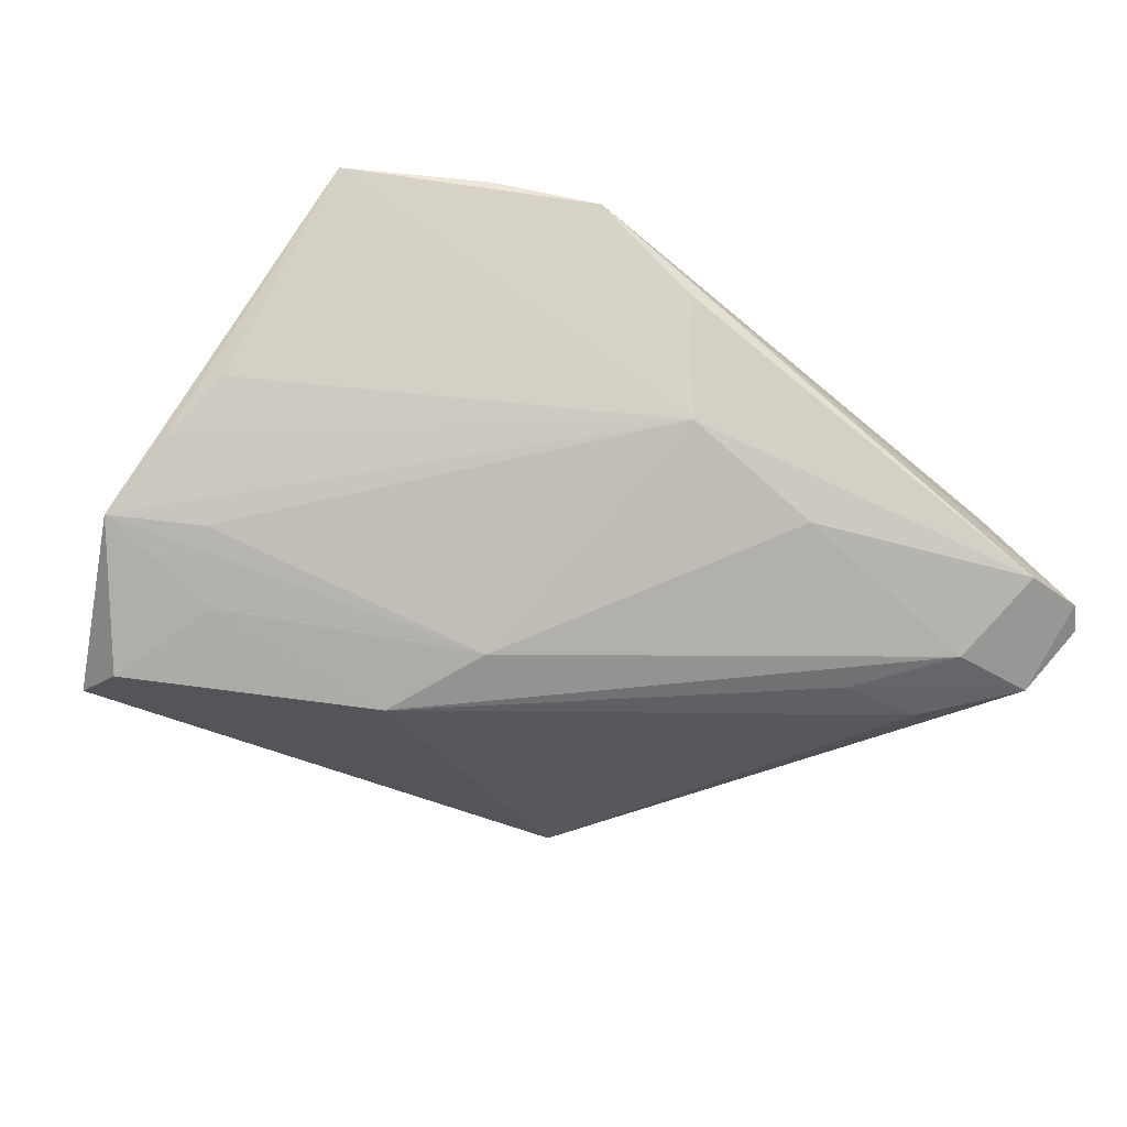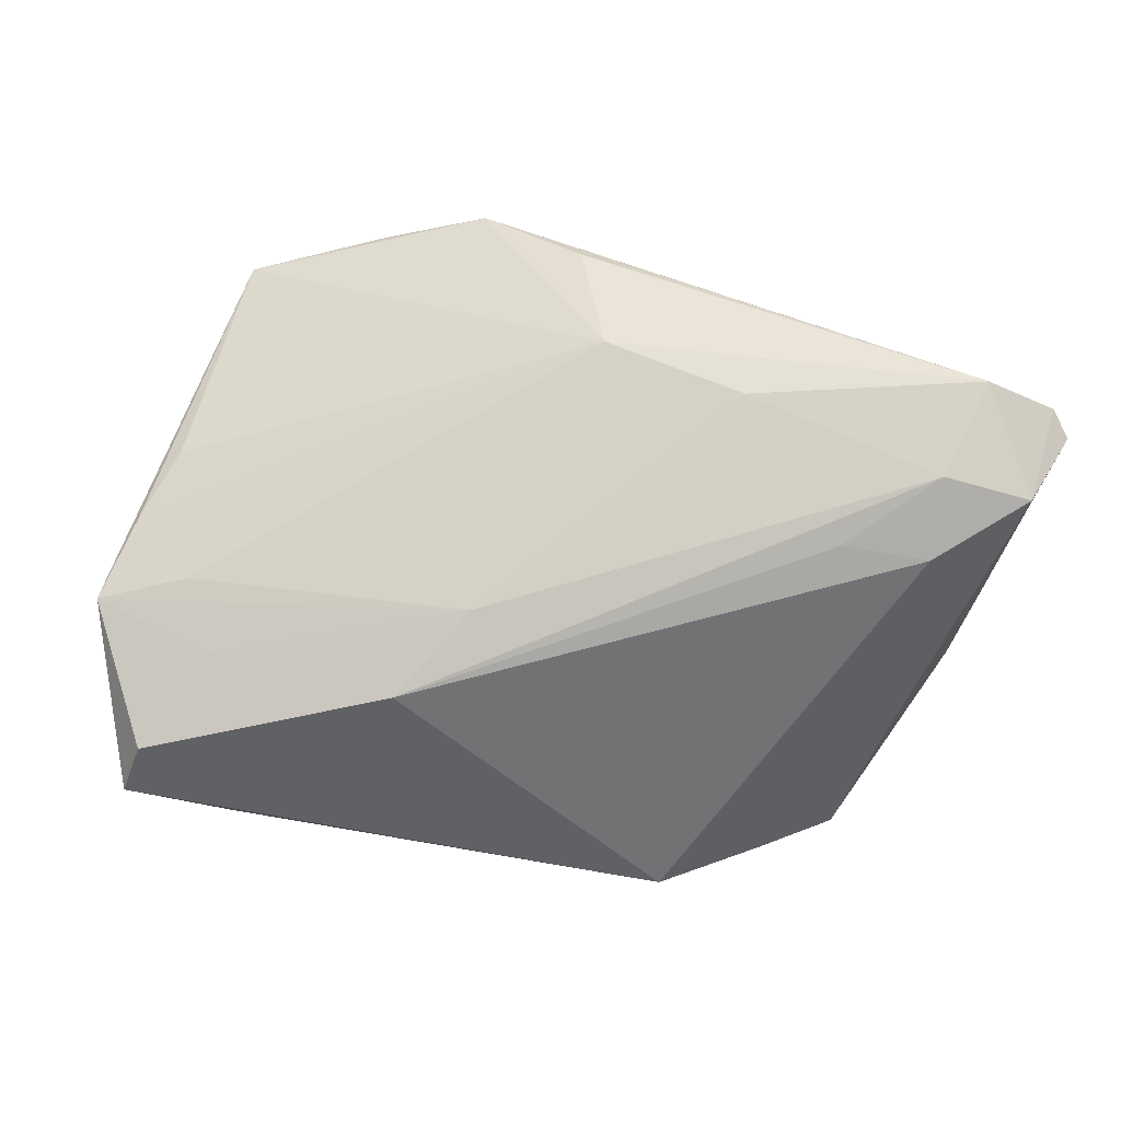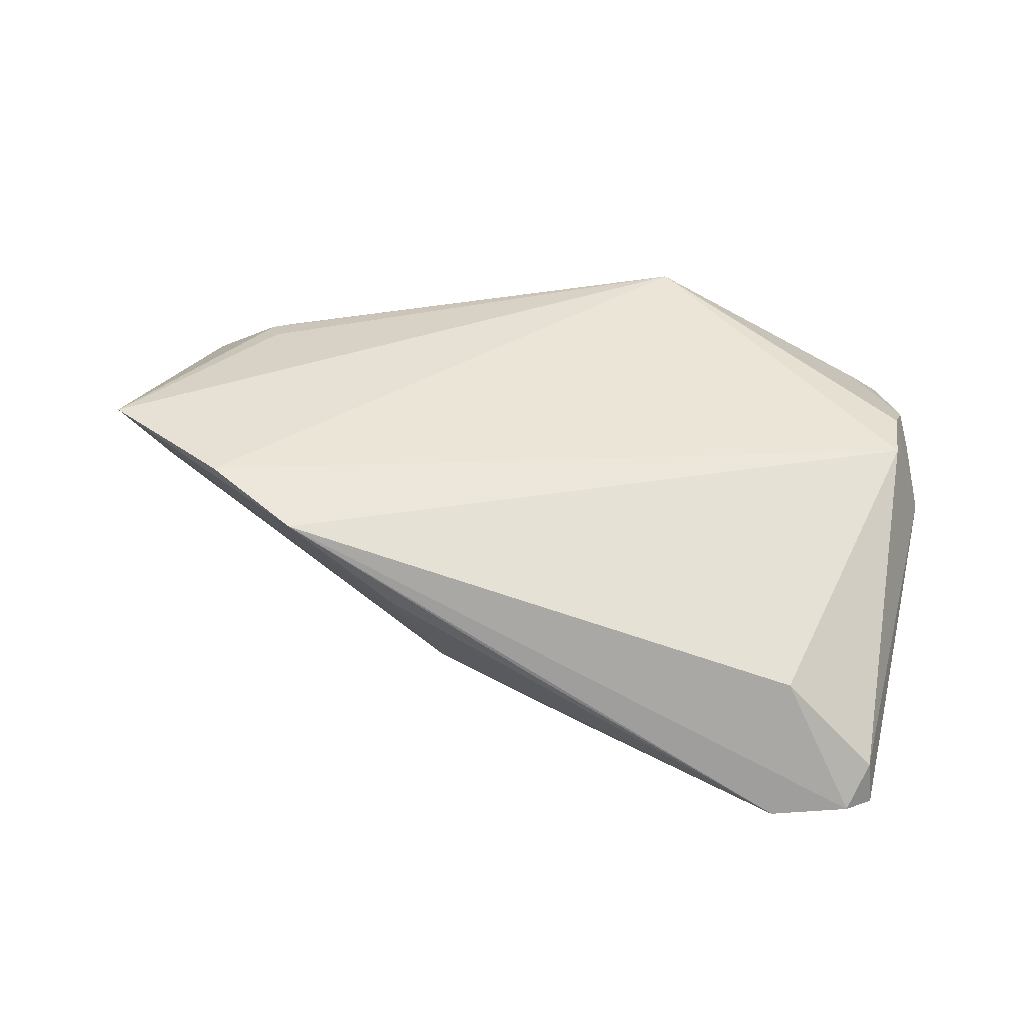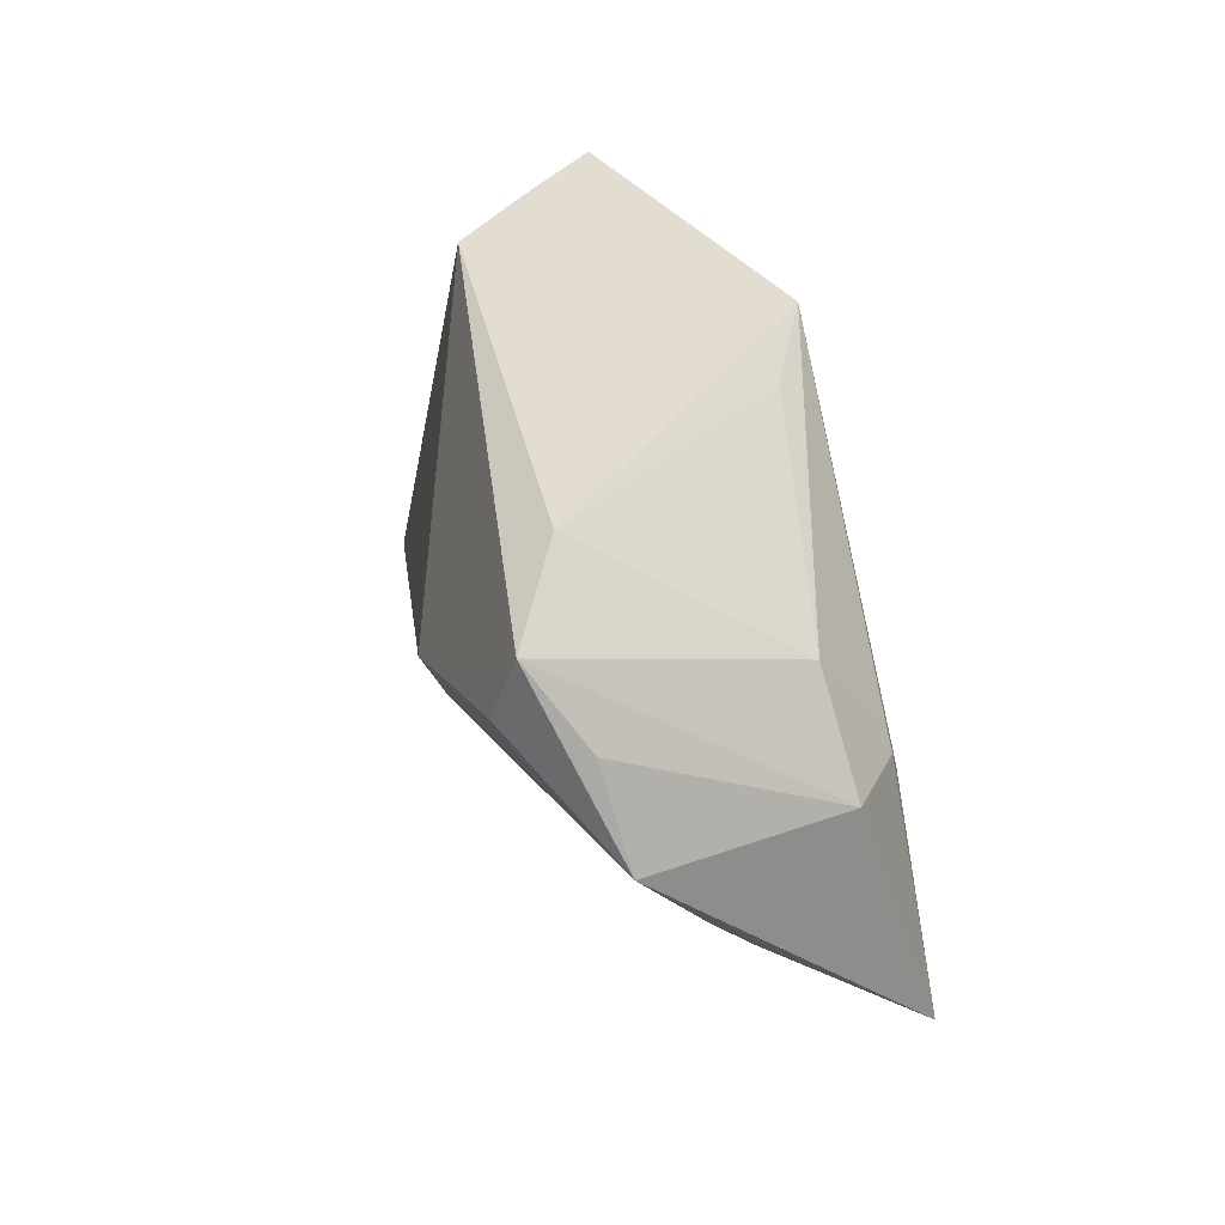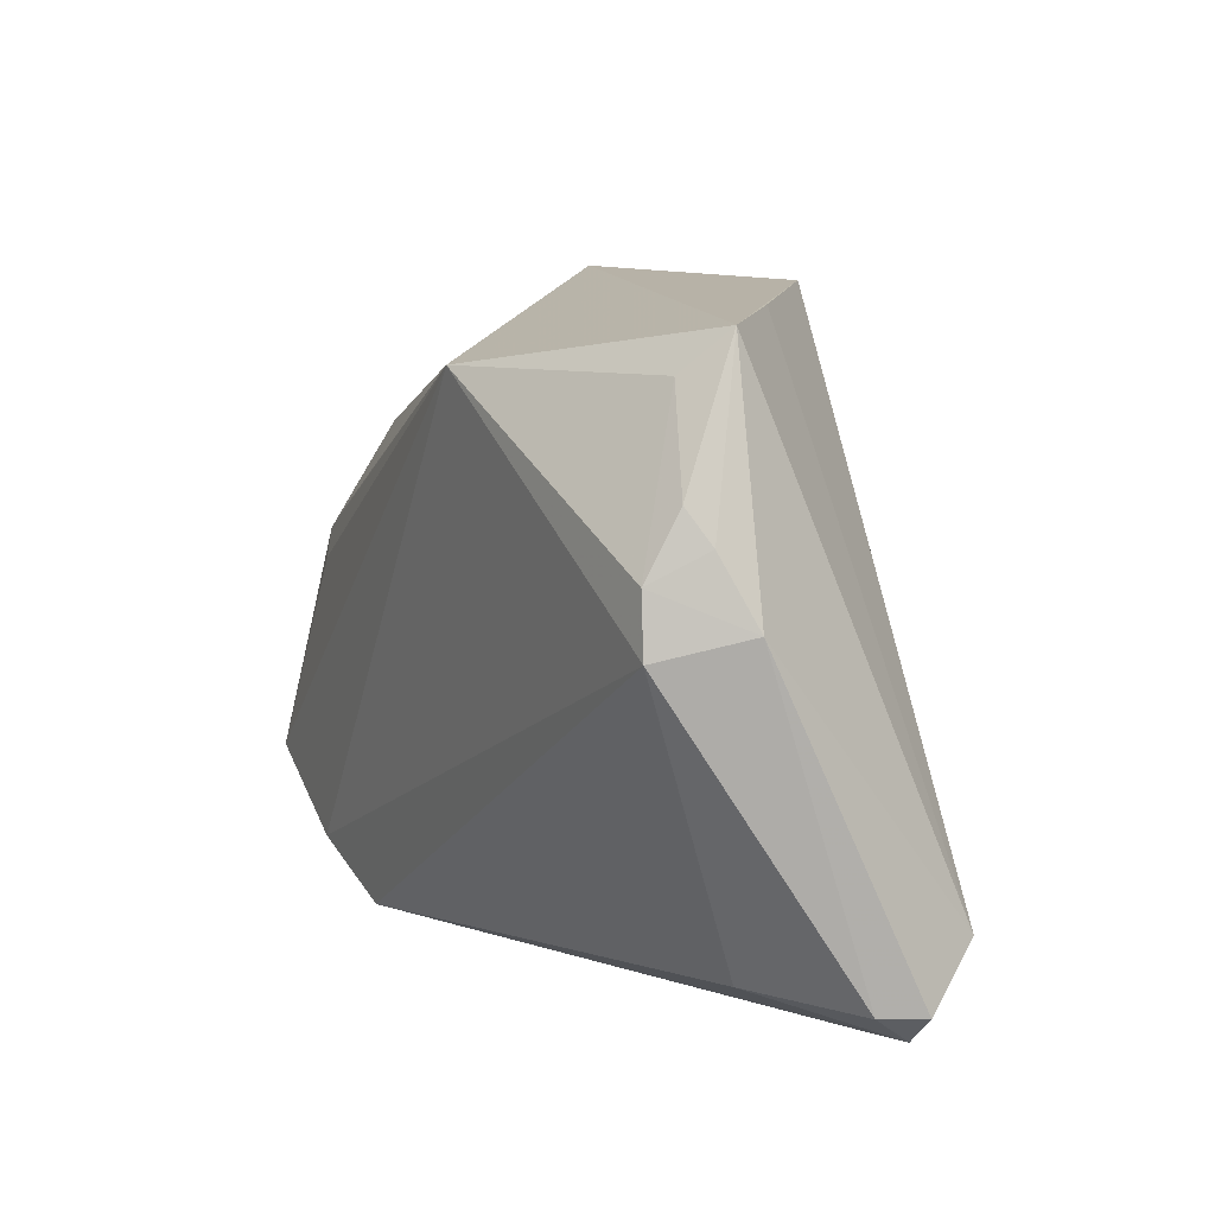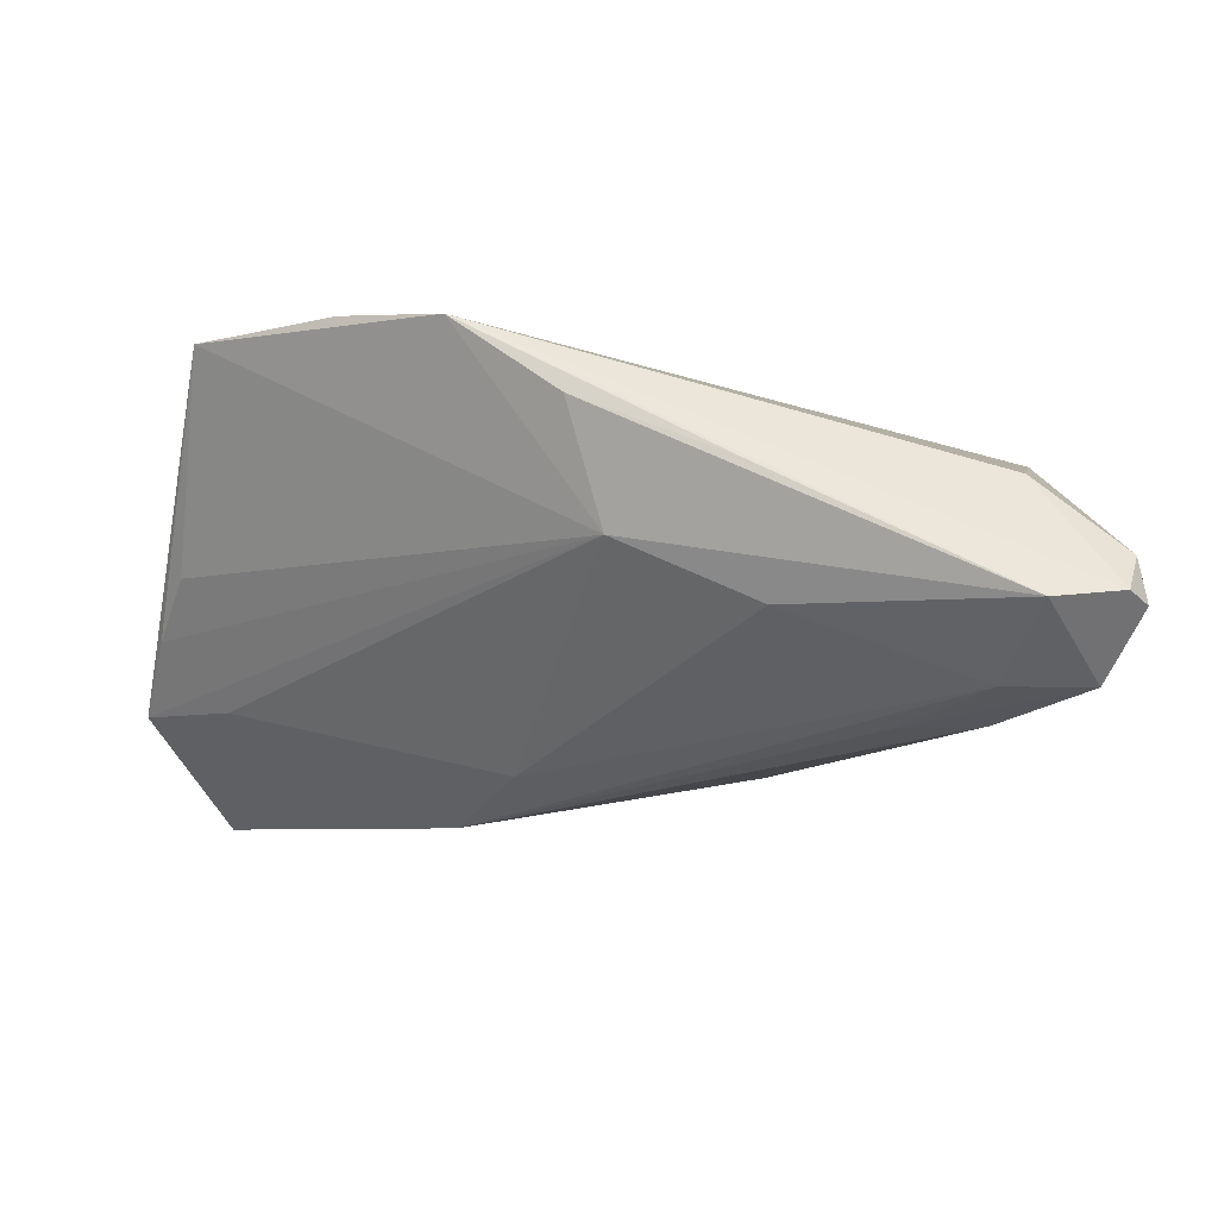
<metadata>
{"format":"obj","ext":"obj","renderer":"f3d","projection":"perspective","resolution":1024,"background":"white","views":[{"elev":-42.9,"azim":-32.1,"up":"+Z"},{"elev":-66.9,"azim":-11.5,"up":"+Z"},{"elev":39.0,"azim":16.7,"up":"+Z"},{"elev":36.4,"azim":-102.4,"up":"+Y"},{"elev":9.6,"azim":66.1,"up":"+Y"},{"elev":-16.1,"azim":0.0,"up":"+Z"}]}
</metadata>
<code>
v 0.03478 0.03531 -0.001645
v -0.01096 1.219e-05 -0.02031
v 0.05223 -0.02554 -0.01605
v -0.03673 0.005666 0.02061
v 0.05033 0.01087 0.01896
v -0.04111 0.01346 -0.01704
v -0.03405 0.007198 0.02069
v 0.05643 -0.03176 -0.00886
v 0.0411 -0.02644 -0.01618
v 0.02069 0.03703 -0.01259
v 0.01682 -0.02925 -0.007979
v -0.01751 -0.03664 0.02208
v -0.00108 0.02799 0.01782
v -0.01822 0.01144 -0.02419
v -0.004774 -0.03668 0.01313
v -0.0005111 -0.03004 -0.0004454
v -0.03476 0.00232 0.02187
v -0.02963 -0.03103 0.02419
v -0.05354 0.003397 -0.003197
v -0.05211 0.0236 -0.01285
v -0.04883 0.03324 -0.01929
v 0.0454 0.03401 0.007051
v -0.04757 0.02587 -0.02164
v 0.05028 0.01818 0.01483
v 0.04245 0.02925 0.012
v -0.04578 0.007297 0.01451
v -0.03566 0.03703 -0.01326
v 0.0514 0.003938 0.01922
v -0.04575 0.006922 -0.01102
v 0.05388 -0.0348 -0.007972
v 0.04492 -0.03703 -0.009347
v -0.04648 -0.02307 0.02419
v 0.04189 -0.01633 -0.01807
v 0.01416 0.02882 0.02419
v 0.03083 -0.01625 -0.01844
v -0.05019 -0.003982 0.002525
v 0.05203 0.01423 0.01237
v -0.05643 0.01225 -0.01033
v 0.04463 -0.03011 0.00636
v 0.05475 0.00637 0.008723
v -0.03631 0.01849 0.01249
v -0.0485 -0.01298 0.01281
v 0.05565 -0.03124 -0.003136
v 0.01367 -0.03693 0.005895
f 32 16 12
f 21 10 14
f 36 16 32
f 38 2 29
f 29 16 38
f 2 16 29
f 31 16 11
f 11 16 2
f 15 16 31
f 15 12 16
f 38 21 23
f 23 21 14
f 20 21 38
f 40 3 22
f 32 12 18
f 18 34 32
f 10 21 27
f 27 22 10
f 34 22 27
f 14 10 33
f 10 3 33
f 9 3 31
f 31 11 9
f 9 11 2
f 9 2 14
f 19 32 38
f 38 16 19
f 16 36 19
f 31 12 44
f 44 15 31
f 12 15 44
f 6 2 38
f 38 23 6
f 14 2 6
f 6 23 14
f 1 3 10
f 10 22 1
f 1 22 3
f 14 33 35
f 35 9 14
f 35 33 3
f 3 9 35
f 42 36 32
f 32 19 42
f 42 19 36
f 30 43 39
f 30 12 31
f 30 39 12
f 31 3 30
f 8 3 40
f 40 43 8
f 8 30 3
f 43 30 8
f 41 27 21
f 40 22 37
f 37 5 40
f 25 22 34
f 34 5 25
f 12 39 28
f 28 18 12
f 39 43 28
f 34 18 28
f 28 5 34
f 28 43 40
f 40 5 28
f 21 20 26
f 26 41 21
f 26 20 38
f 38 32 26
f 34 27 13
f 13 41 34
f 27 41 13
f 22 25 24
f 24 25 5
f 24 37 22
f 5 37 24
f 41 26 4
f 4 26 32
f 34 41 7
f 7 4 34
f 41 4 7
f 32 34 17
f 17 4 32
f 34 4 17

</code>
